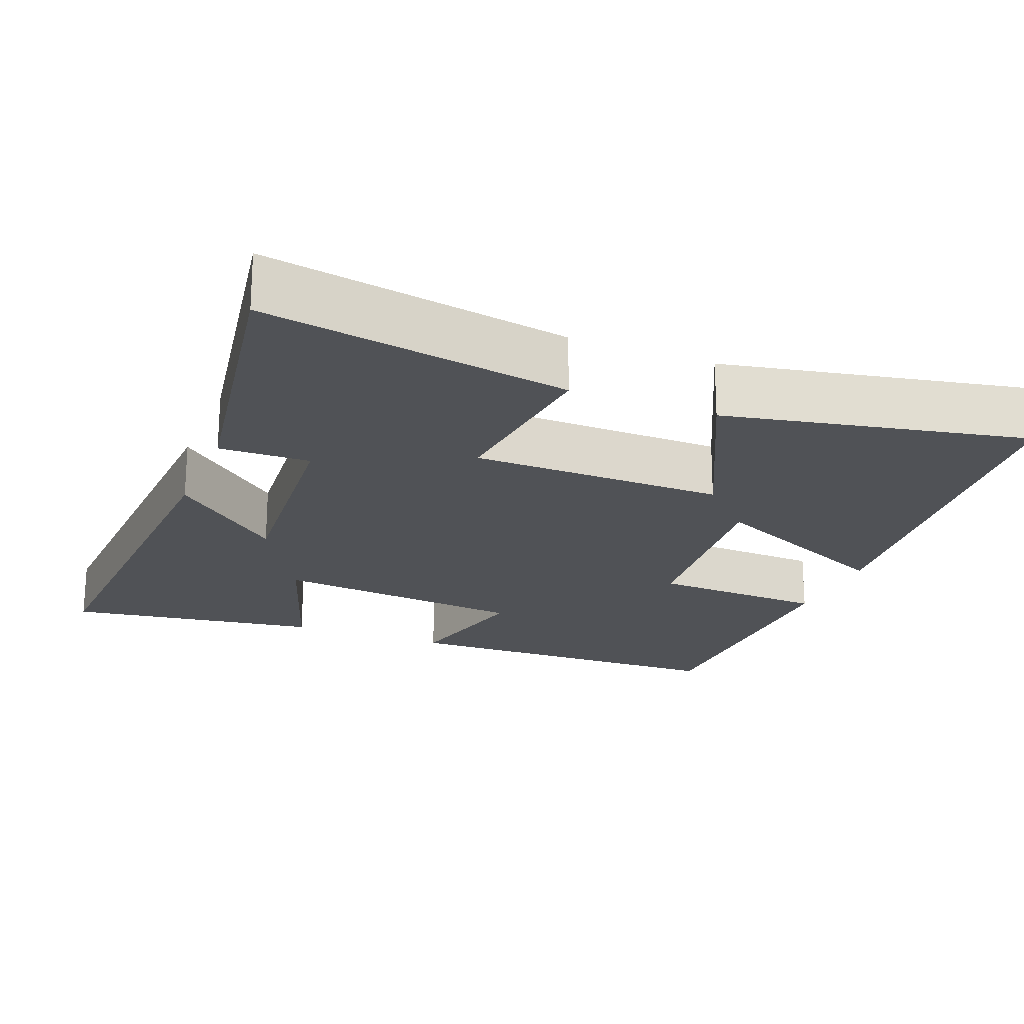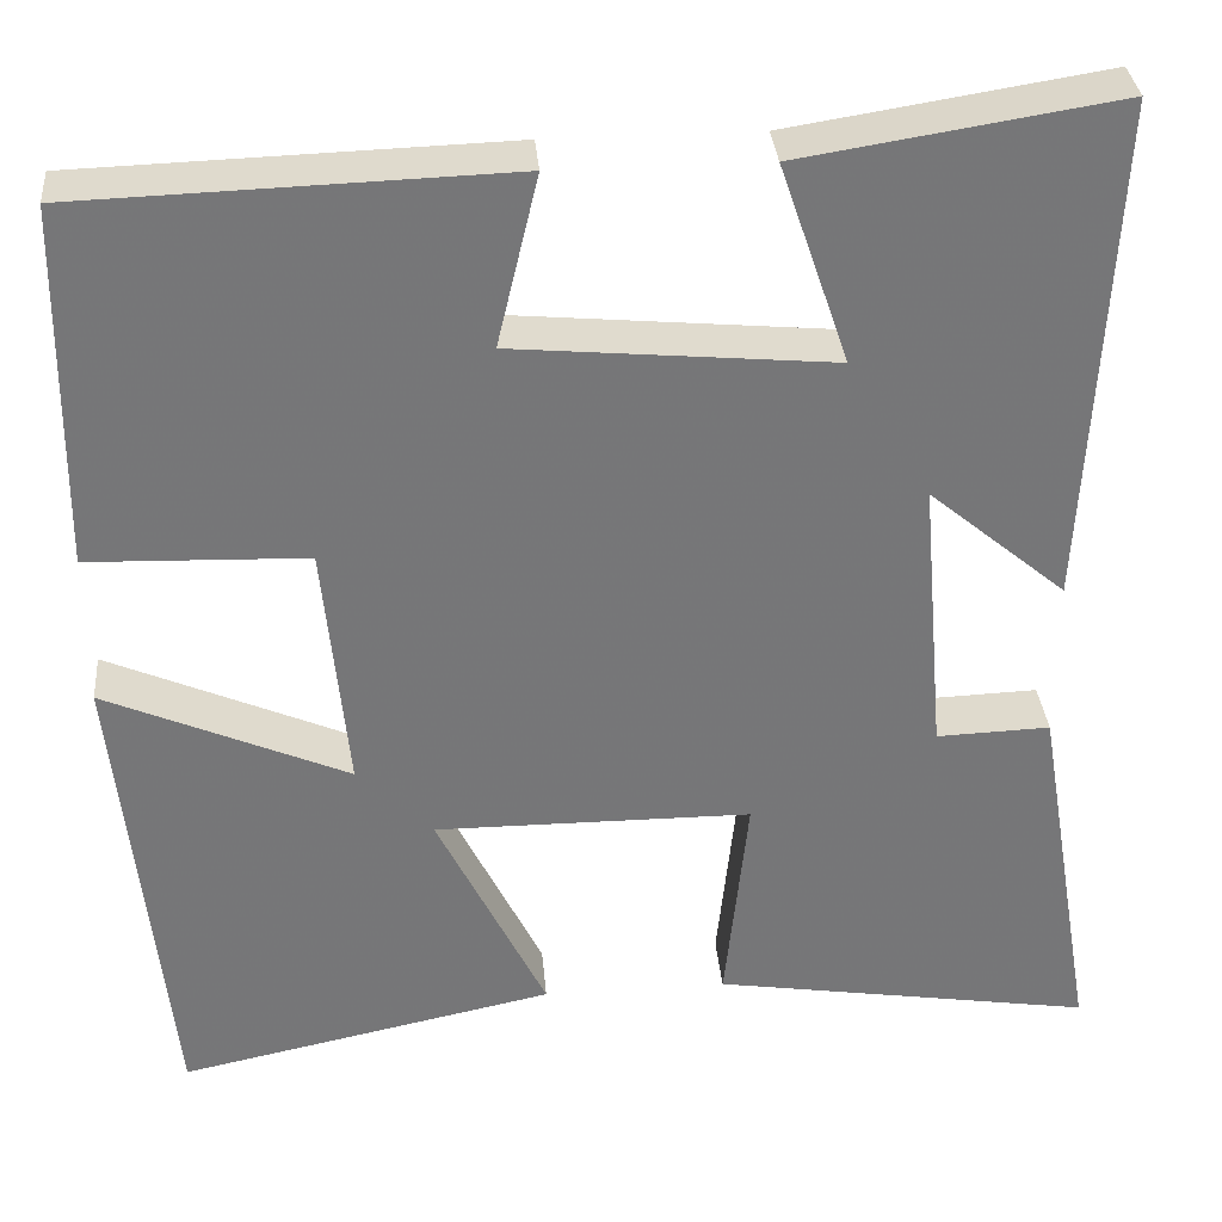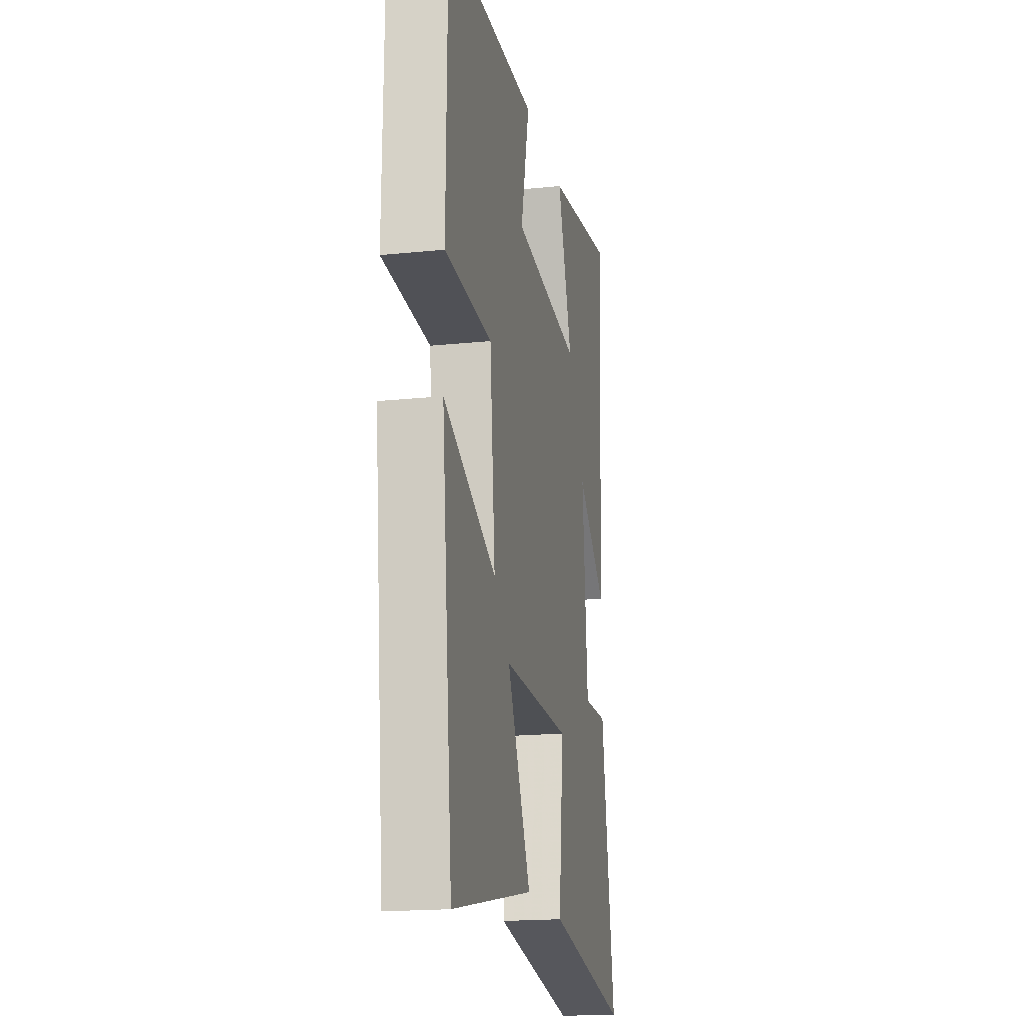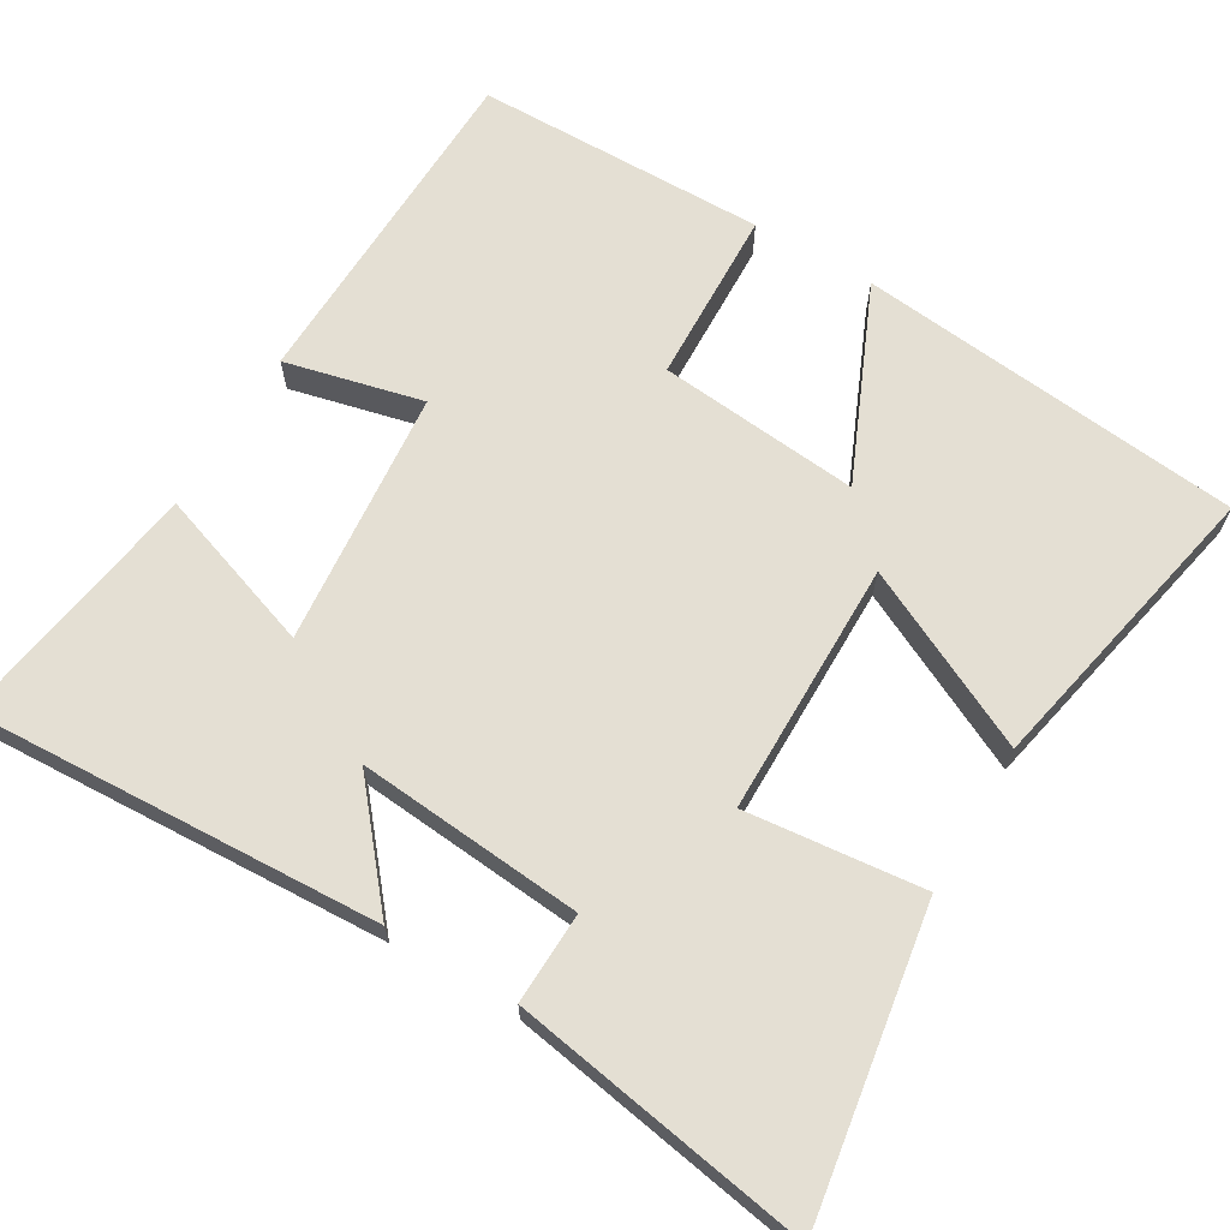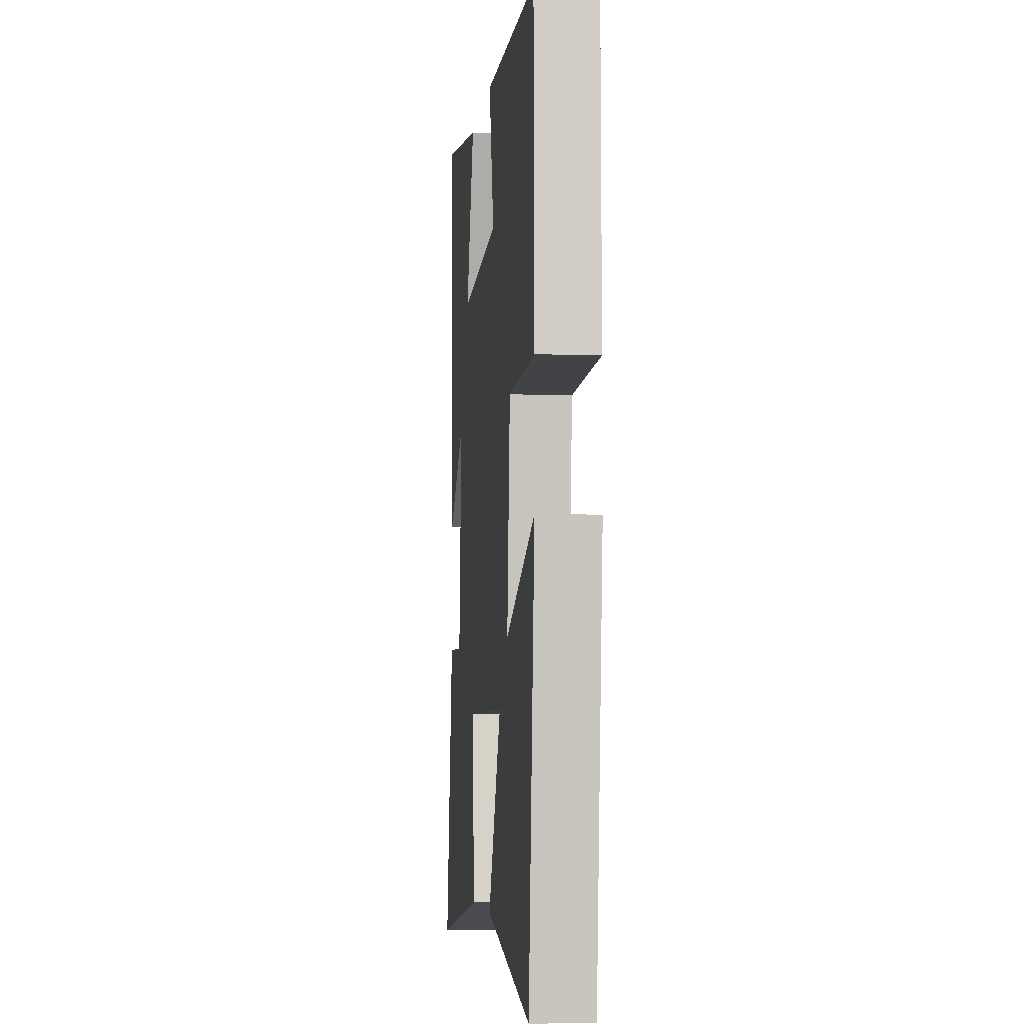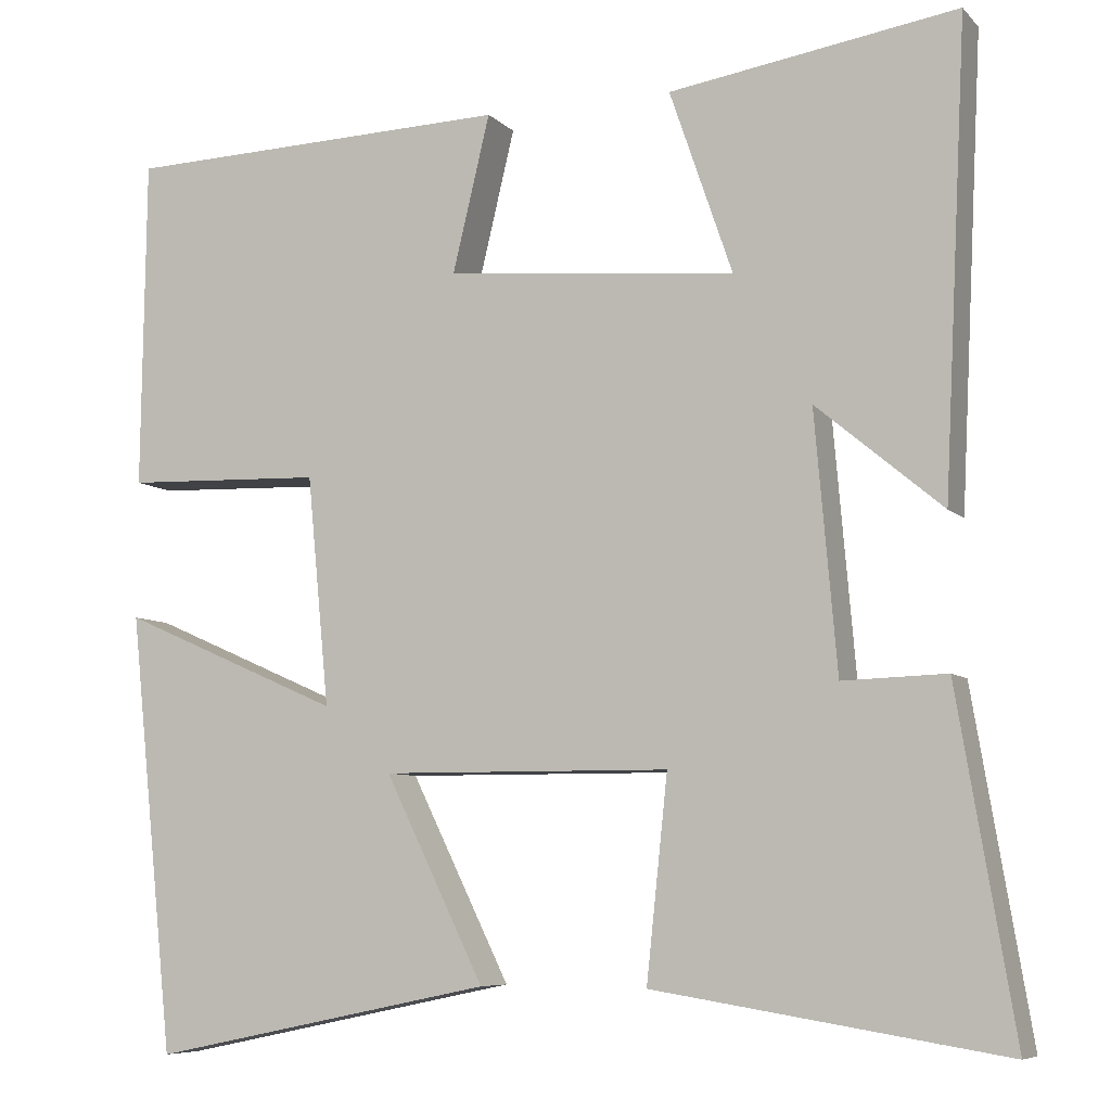
<metadata>
{"format":"obj","ext":"obj","renderer":"f3d","projection":"perspective","resolution":1024,"background":"white","views":[{"elev":-21.1,"azim":158.0,"up":"+Y"},{"elev":33.4,"azim":-5.0,"up":"+Z"},{"elev":-18.5,"azim":-78.7,"up":"+Z"},{"elev":66.6,"azim":120.6,"up":"+Y"},{"elev":-5.4,"azim":-96.2,"up":"+Z"},{"elev":-7.3,"azim":23.1,"up":"+Z"}]}
</metadata>
<code>
v 0.567 0.07 -0.566
v 0.156 0.07 -0.5
v 0.181 0.07 -0.263
v -0.159 0.07 -0.261
v -0.042 0.07 -0.5
v -0.446 0.07 -0.584
v -0.5 0.07 -0.068
v -0.24 0.07 -0.182
v -0.266 0.07 0.088
v -0.5 0.07 0.096
v -0.495 0.07 0.486
v -0.036 0.07 0.5
v -0.08 0.07 0.316
v 0.262 0.07 0.284
v 0.188 0.07 0.5
v 0.527 0.07 0.553
v 0.5 0.07 0.006
v 0.352 0.07 0.13
v 0.378 0.07 -0.172
v 0.5 0.07 -0.168
v 0.567 0 -0.566
v 0.156 0 -0.5
v 0.181 0 -0.263
v -0.159 0 -0.261
v -0.042 0 -0.5
v -0.446 0 -0.584
v -0.5 0 -0.068
v -0.24 0 -0.182
v -0.266 0 0.088
v -0.5 0 0.096
v -0.495 0 0.486
v -0.036 0 0.5
v -0.08 0 0.316
v 0.262 0 0.284
v 0.188 0 0.5
v 0.527 0 0.553
v 0.5 0 0.006
v 0.352 0 0.13
v 0.378 0 -0.172
v 0.5 0 -0.168
f 1 2 3
f 20 1 3
f 19 20 3
f 18 19 3 4
f 16 17 18
f 15 16 18
f 14 15 18
f 13 14 18 4
f 11 12 13
f 10 11 13
f 9 10 13
f 8 9 13 4
f 6 7 8
f 5 6 8
f 4 5 8
f 23 22 21
f 23 21 40
f 23 40 39
f 24 23 39 38
f 38 37 36
f 38 36 35
f 38 35 34
f 24 38 34 33
f 33 32 31
f 33 31 30
f 33 30 29
f 24 33 29 28
f 28 27 26
f 28 26 25
f 28 25 24
f 1 21 22 2
f 2 22 23 3
f 3 23 24 4
f 4 24 25 5
f 5 25 26 6
f 6 26 27 7
f 7 27 28 8
f 8 28 29 9
f 9 29 30 10
f 10 30 31 11
f 11 31 32 12
f 12 32 33 13
f 13 33 34 14
f 14 34 35 15
f 15 35 36 16
f 16 36 37 17
f 17 37 38 18
f 18 38 39 19
f 19 39 40 20
f 20 40 21 1

</code>
